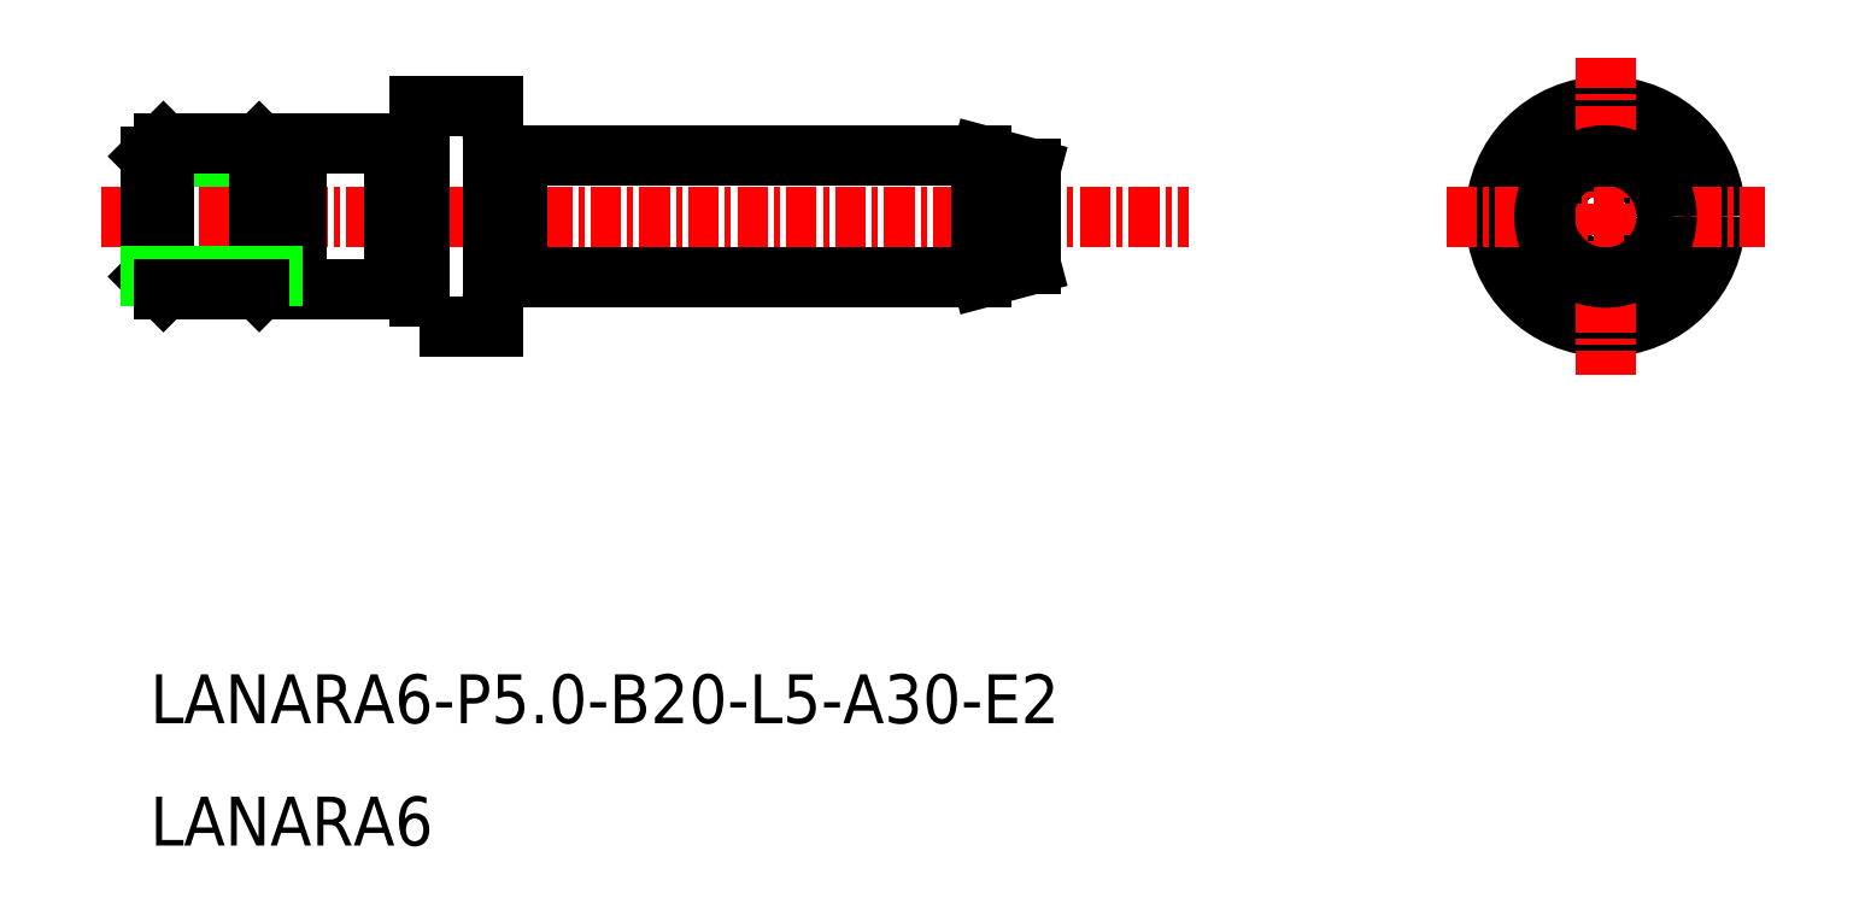
<metadata>
{"format":"dxf","ext":"dxf","renderer":"ezdxf+matplotlib","layout":"modelspace","background":"white","min_lineweight":24,"dpi":150}
</metadata>
<code>
0
SECTION
2
ENTITIES
0
TEXT
8
0
10
-1386
20
-572.4
30
0
40
2
1
LANARA6-P5-B20-L5-A30-E2
0
TEXT
8
0
10
-1386
20
-577.4
30
0
40
2
1
LANARA6
0
POLYLINE
8
0
66
     1
10
0
20
0
30
0
0
VERTEX
8
0
10
-1375
20
-554.6
30
0
0
VERTEX
8
0
10
-1376
20
-554.6
30
0
0
SEQEND
8
0
0
POLYLINE
8
0
66
     1
10
0
20
0
30
0
0
VERTEX
8
0
10
-1375
20
-548.8
30
0
0
VERTEX
8
0
10
-1376
20
-548.8
30
0
0
SEQEND
8
0
0
CIRCLE
8
0
10
-1327
20
-551.7
30
0
40
0.25
0
CIRCLE
8
0
10
-1327
20
-551.7
30
0
40
3
0
CIRCLE
8
0
10
-1327
20
-551.7
30
0
40
4.5
0
LINE
8
CENTER
10
-1327
20
-545.2
30
0
11
-1327
21
-558.2
31
0
0
LINE
8
CENTER
10
-1333
20
-551.7
30
0
11
-1320
21
-551.7
31
0
0
LINE
8
0
10
-1386
20
-552.2
30
0
11
-1386
21
-551.7
31
0
0
LINE
8
0
10
-1386
20
-551.2
30
0
11
-1386
21
-551.7
31
0
0
LINE
8
CENTER
10
-1388
20
-551.7
30
0
11
-1344
21
-551.7
31
0
0
POLYLINE
8
0
66
     1
10
0
20
0
30
0
70
     1
0
VERTEX
8
0
10
-1375
20
-556.2
30
0
0
VERTEX
8
0
10
-1372
20
-556.2
30
0
0
VERTEX
8
0
10
-1372
20
-547.2
30
0
0
VERTEX
8
0
10
-1375
20
-547.2
30
0
0
SEQEND
8
0
0
LINE
8
0
10
-1376
20
-548.7
30
0
11
-1376
21
-554.7
31
0
0
POLYLINE
8
0
66
     1
10
0
20
0
30
0
0
VERTEX
8
0
10
-1376
20
-548.7
30
0
0
VERTEX
8
0
10
-1380
20
-548.7
30
0
0
VERTEX
8
0
10
-1380
20
-554.7
30
0
0
VERTEX
8
0
10
-1376
20
-554.7
30
0
0
SEQEND
8
0
0
LINE
8
0
10
-1381
20
-549.2
30
0
11
-1380
21
-549.2
31
0
0
LINE
8
0
10
-1386
20
-549.2
30
0
11
-1381
21
-549.2
31
0
0
LINE
8
0
10
-1381
20
-554.1
30
0
11
-1380
21
-554.1
31
0
0
LINE
8
0
10
-1381
20
-549.2
30
0
11
-1381
21
-554.1
31
0
0
LINE
8
0
10
-1382
20
-548.7
30
0
11
-1382
21
-554.7
31
0
0
LINE
8
0
10
-1382
20
-554.7
30
0
11
-1381
21
-554.1
31
0
0
LINE
8
0
10
-1381
20
-549.2
30
0
11
-1382
21
-548.7
31
0
0
LINE
8
0
10
-1386
20
-549.2
30
0
11
-1386
21
-548.7
31
0
0
LINE
8
0
10
-1386
20
-554.7
30
0
11
-1386
21
-554.1
31
0
0
LINE
8
0
10
-1386
20
-548.7
30
0
11
-1386
21
-554.7
31
0
0
LINE
8
0
10
-1386
20
-549.2
30
0
11
-1386
21
-554.1
31
0
0
LINE
8
0
10
-1386
20
-554.1
30
0
11
-1381
21
-554.1
31
0
0
LINE
8
0
10
-1386
20
-554.7
30
0
11
-1382
21
-554.7
31
0
0
LINE
8
0
10
-1382
20
-548.7
30
0
11
-1386
21
-548.7
31
0
0
LINE
8
0
10
-1352
20
-549.2
30
0
11
-1371
21
-549.2
31
0
0
LINE
8
0
10
-1352
20
-554.2
30
0
11
-1352
21
-549.2
31
0
0
LINE
8
0
10
-1371
20
-554.2
30
0
11
-1352
21
-554.2
31
0
0
LINE
8
0
10
-1350
20
-551.4
30
0
11
-1351
21
-551.7
31
0
0
LINE
8
0
10
-1350
20
-551.9
30
0
11
-1351
21
-551.7
31
0
0
LINE
8
0
10
-1371
20
-549.2
30
0
11
-1371
21
-554.2
31
0
0
CIRCLE
8
0
10
-1327
20
-551.7
30
0
40
2.5
0
ARC
8
0
10
-1371
20
-548.2
30
0
40
1
50
180
51
270
0
ARC
8
0
10
-1371
20
-555.1
30
0
40
1
50
90
51
180
0
LINE
8
0
10
-1350
20
-553.6
30
0
11
-1350
21
-549.7
31
0
0
LINE
8
0
10
-1352
20
-554.2
30
0
11
-1350
21
-553.6
31
0
0
LINE
8
0
10
-1350
20
-549.7
30
0
11
-1352
21
-549.2
31
0
0
ENDSEC
0
EOF

</code>
